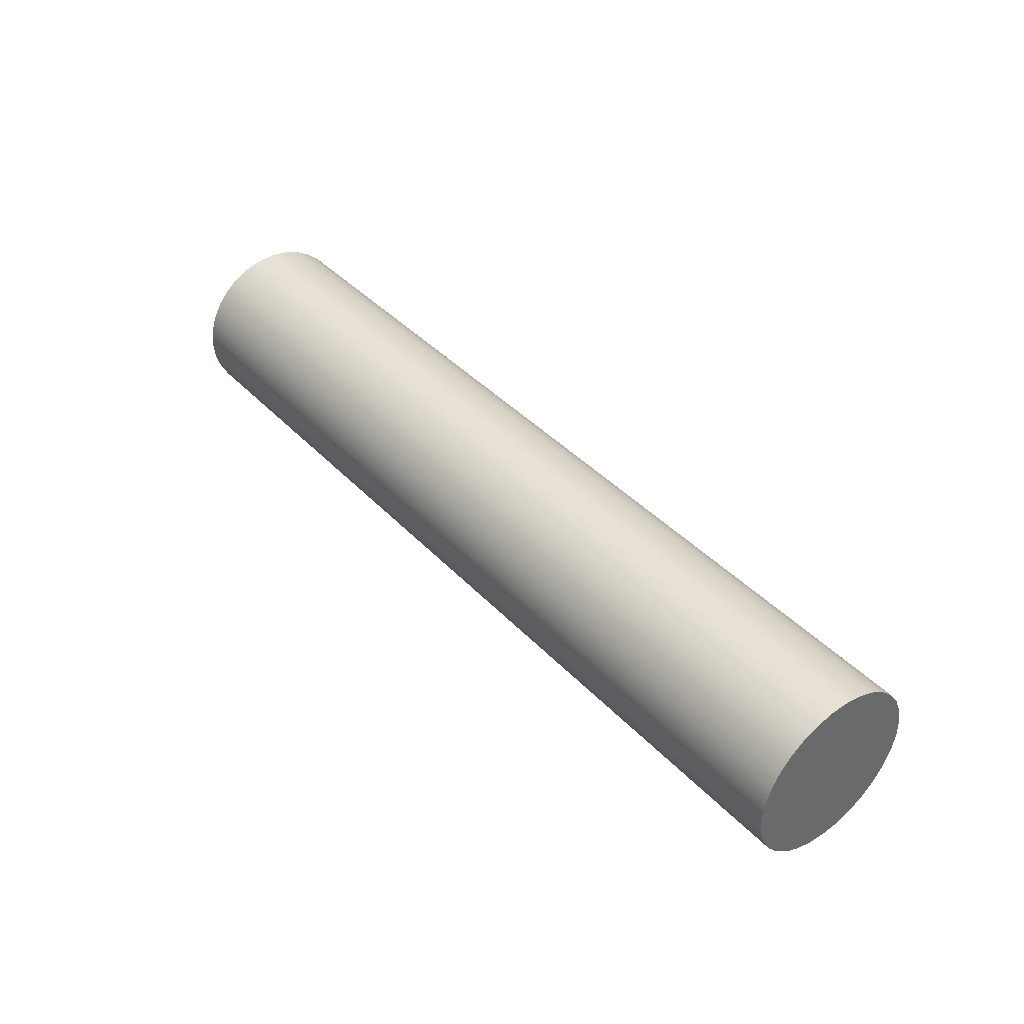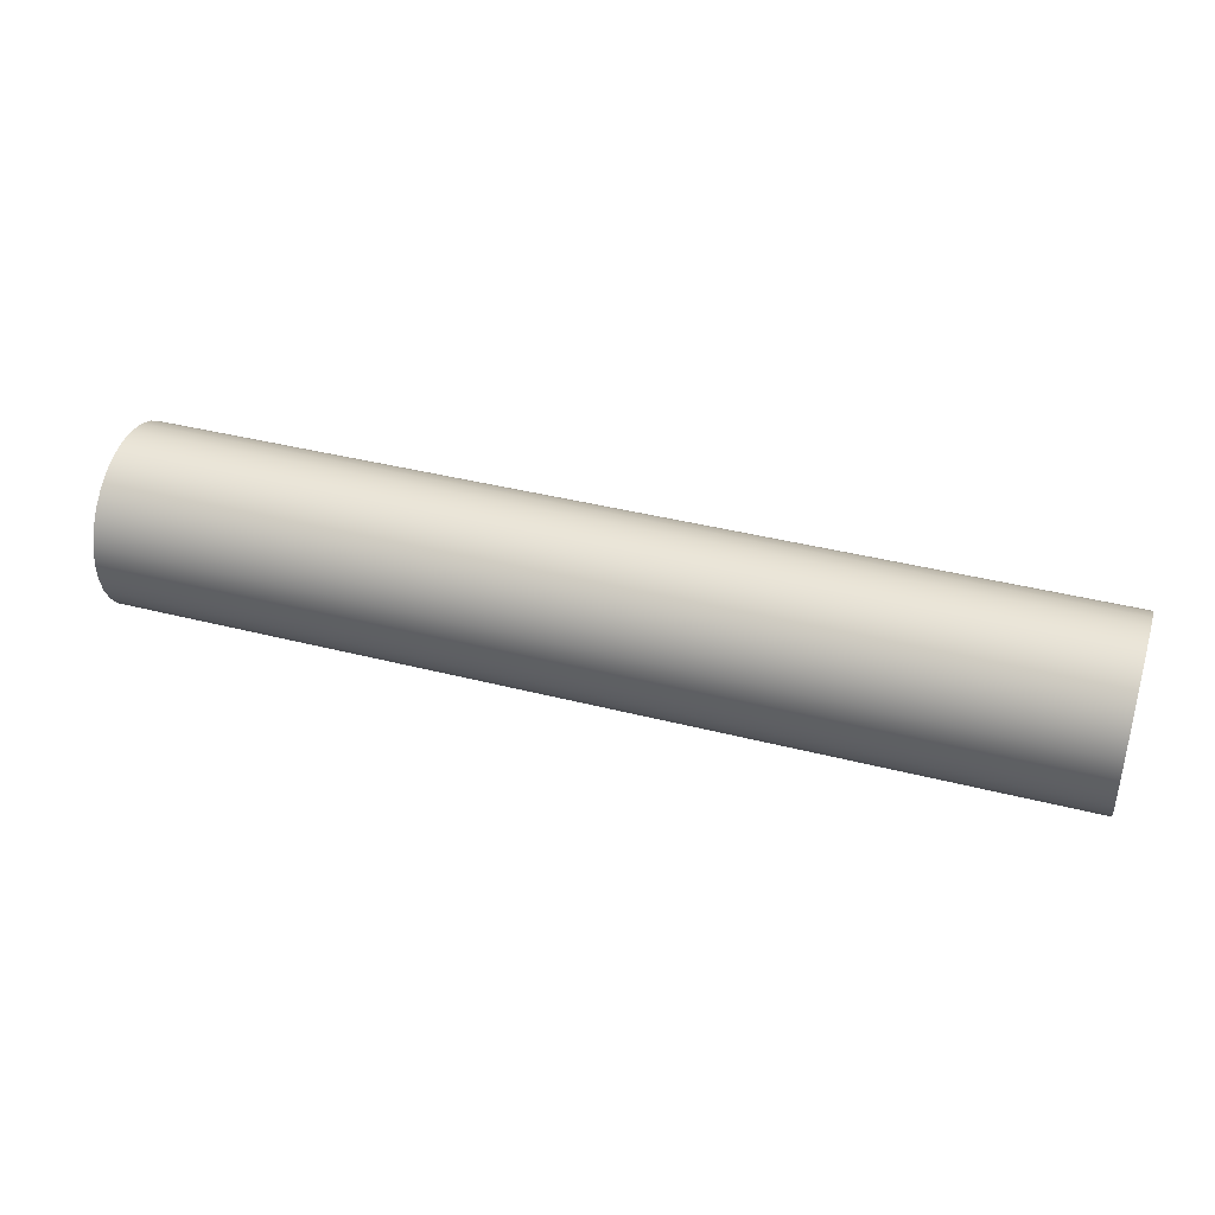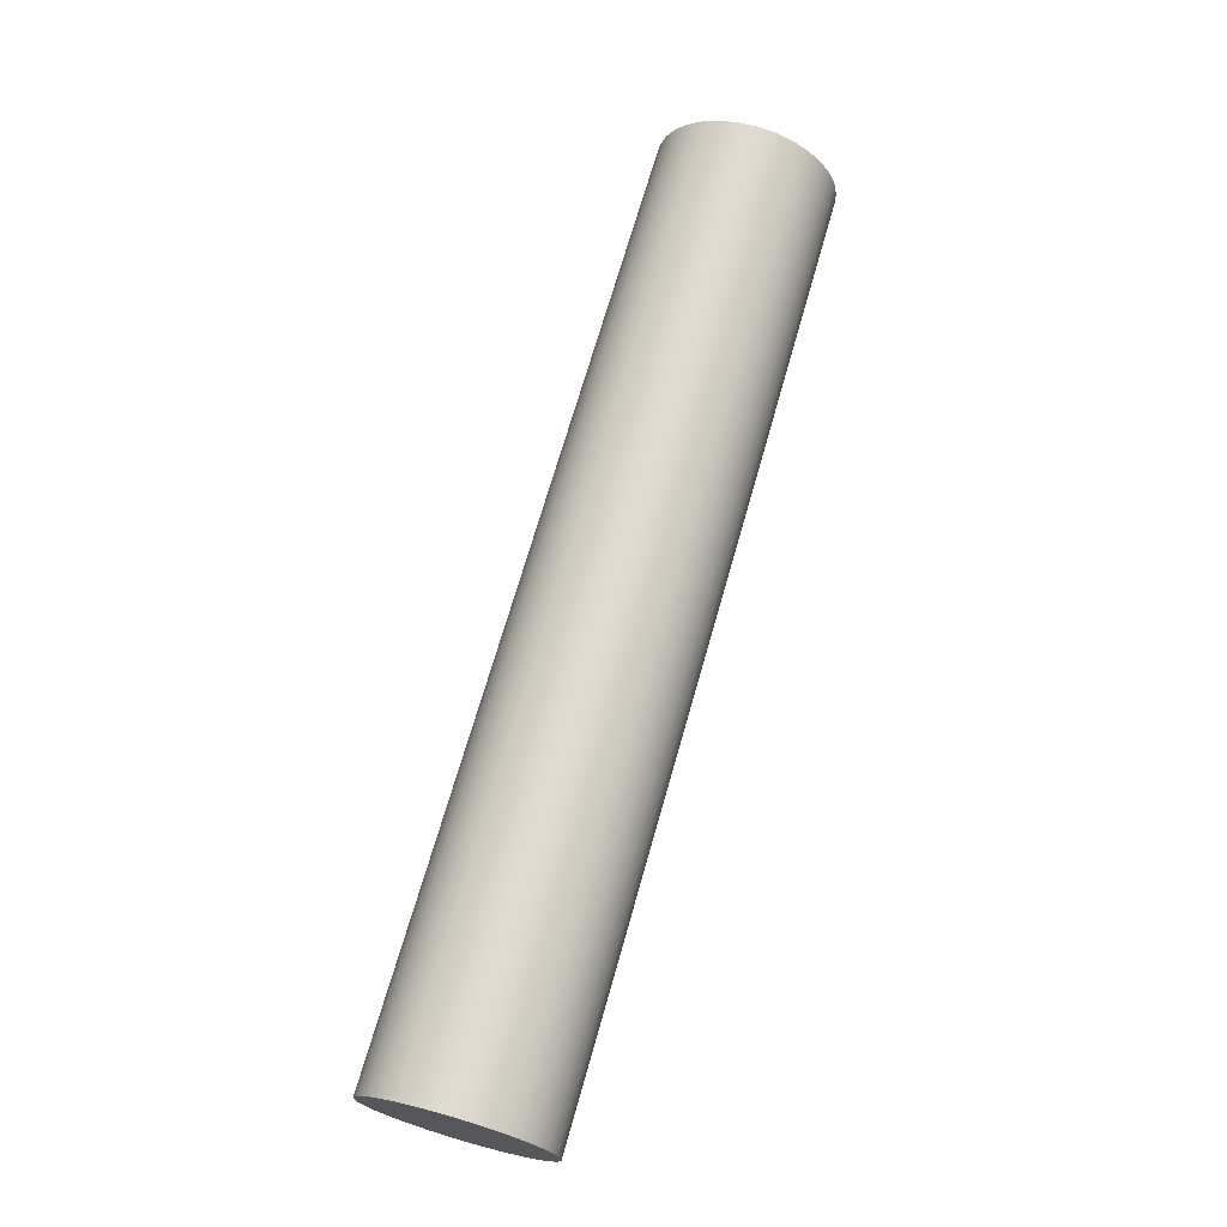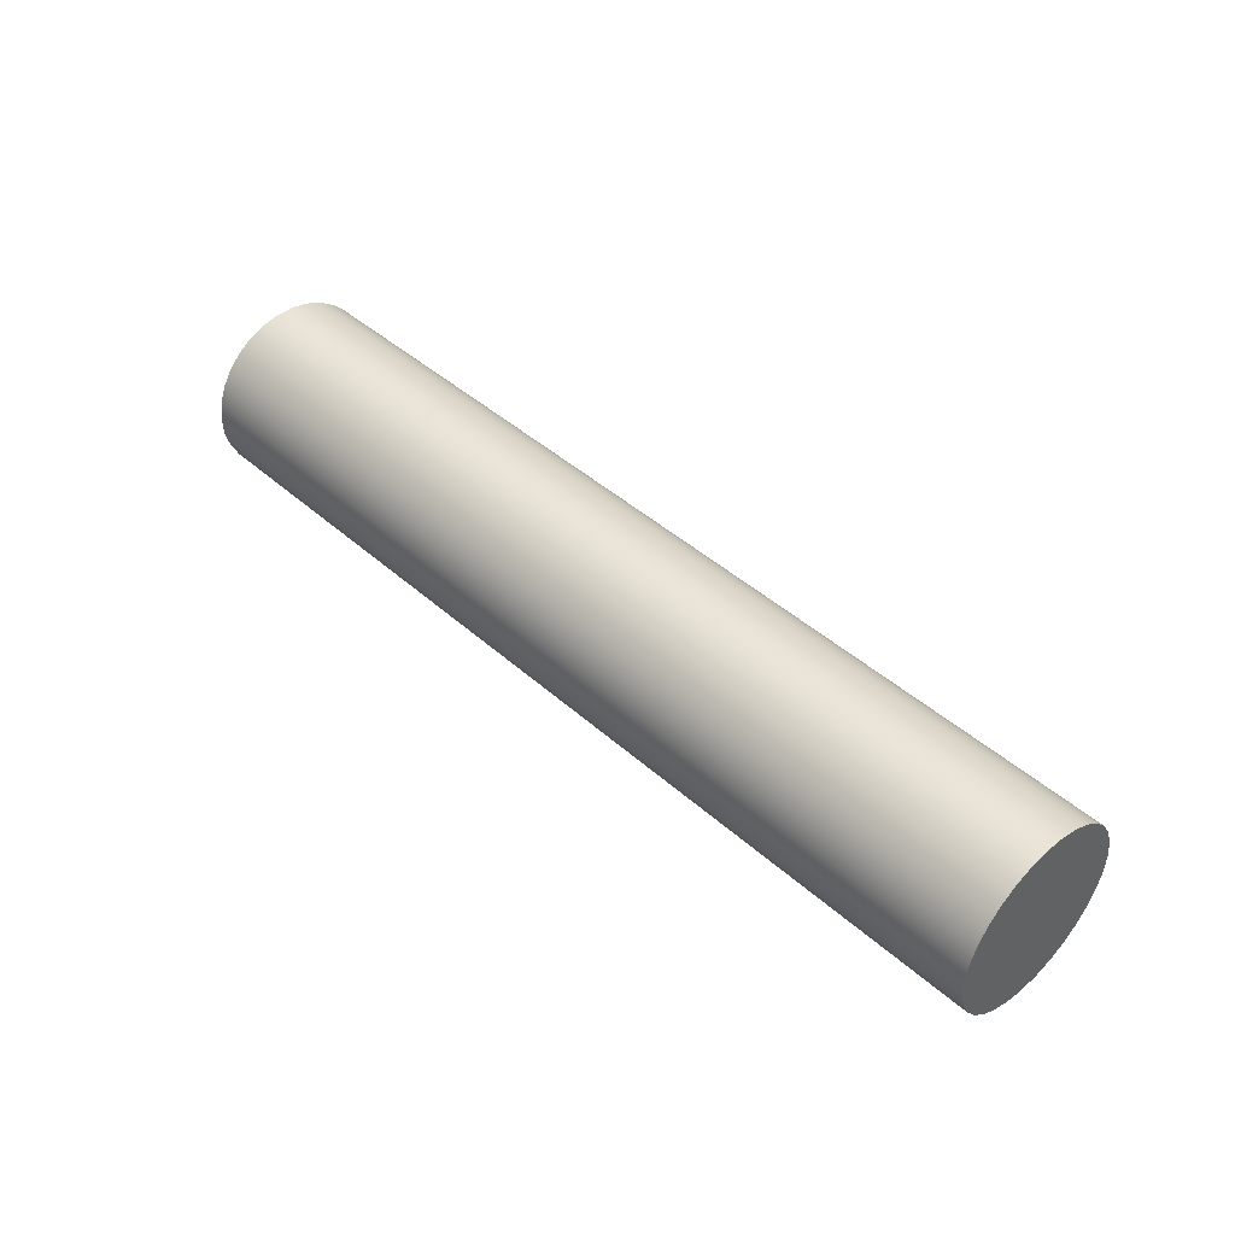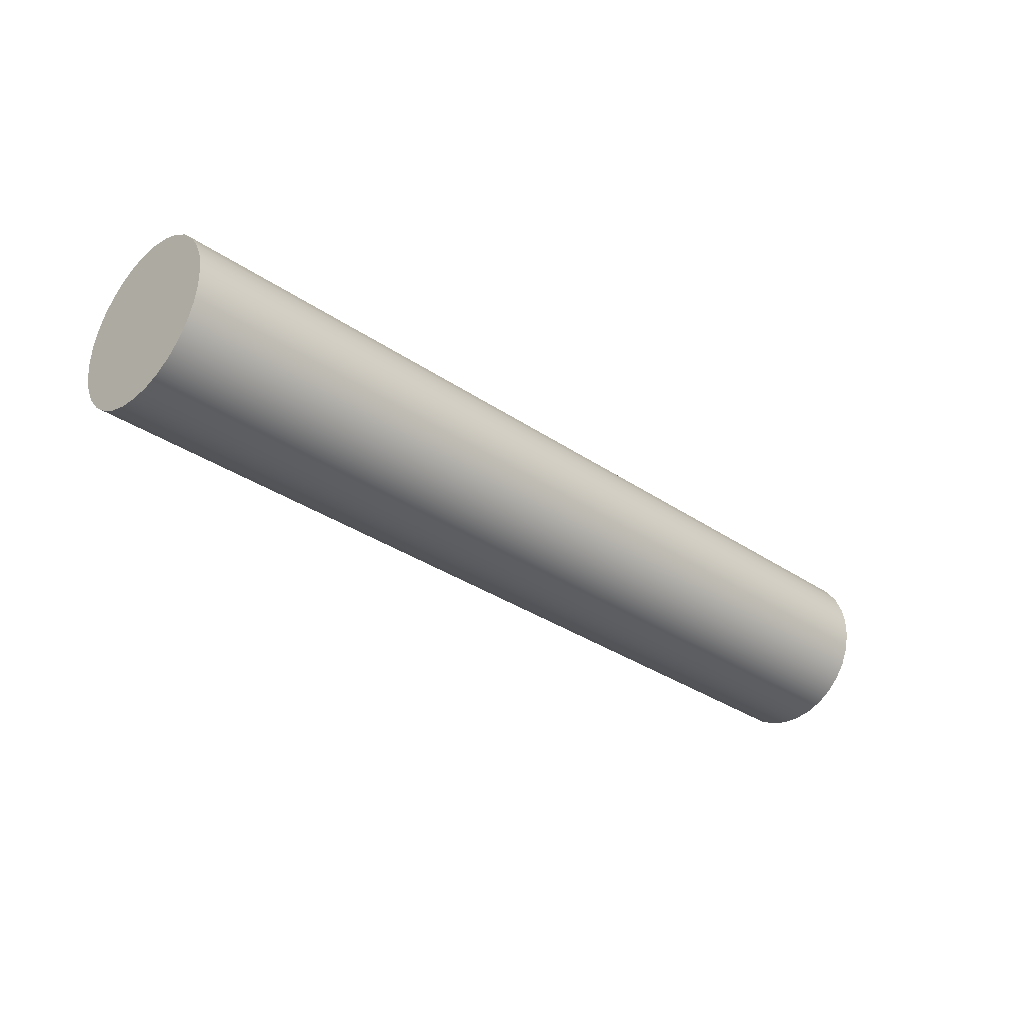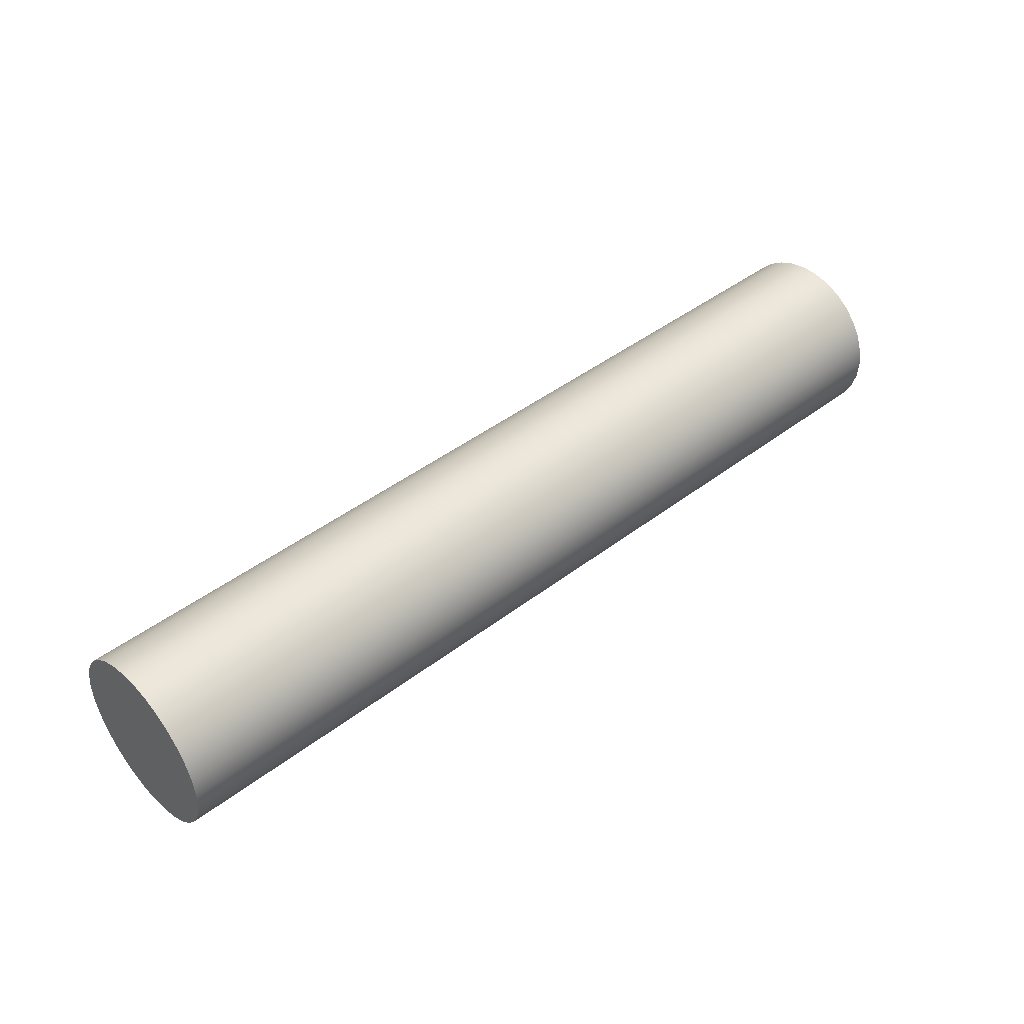
<metadata>
{"format":"obj","ext":"obj","renderer":"f3d","projection":"perspective","resolution":1024,"background":"white","views":[{"elev":40.4,"azim":51.6,"up":"+Z"},{"elev":39.2,"azim":17.8,"up":"+Y"},{"elev":69.7,"azim":105.9,"up":"+Z"},{"elev":43.8,"azim":46.2,"up":"+Y"},{"elev":-32.4,"azim":136.2,"up":"+Z"},{"elev":43.6,"azim":-42.1,"up":"+Y"}]}
</metadata>
<code>
v 21 -2 -2.449e-16
v 21 -1.959 0.4026
v 21 -1.838 0.7887
v 21 -1.642 1.143
v 21 -1.378 1.45
v 21 -1.058 1.697
v 21 -0.6946 1.876
v 21 -0.3029 1.977
v 21 0.1013 1.997
v 21 0.5013 1.936
v 21 0.8808 1.796
v 21 1.224 1.582
v 21 1.518 1.303
v 21 1.749 0.9706
v 21 1.908 0.5987
v 21 1.99 0.2023
v 21 1.99 -0.2023
v 21 1.908 -0.5987
v 21 1.749 -0.9706
v 21 1.518 -1.303
v 21 1.224 -1.582
v 21 0.8808 -1.796
v 21 0.5013 -1.936
v 21 0.1013 -1.997
v 21 -0.3029 -1.977
v 21 -0.6946 -1.876
v 21 -1.058 -1.697
v 21 -1.378 -1.45
v 21 -1.642 -1.143
v 21 -1.838 -0.7887
v 21 -1.959 -0.4026
v 0 -2 -2.449e-16
v 0 -1.959 -0.4026
v 0 -1.838 -0.7887
v 0 -1.642 -1.143
v 0 -1.378 -1.45
v 0 -1.058 -1.697
v 0 -0.6946 -1.876
v 0 -0.3029 -1.977
v 0 0.1013 -1.997
v 0 0.5013 -1.936
v 0 0.8808 -1.796
v 0 1.224 -1.582
v 0 1.518 -1.303
v 0 1.749 -0.9706
v 0 1.908 -0.5987
v 0 1.99 -0.2023
v 0 1.99 0.2023
v 0 1.908 0.5987
v 0 1.749 0.9706
v 0 1.518 1.303
v 0 1.224 1.582
v 0 0.8808 1.796
v 0 0.5013 1.936
v 0 0.1013 1.997
v 0 -0.3029 1.977
v 0 -0.6946 1.876
v 0 -1.058 1.697
v 0 -1.378 1.45
v 0 -1.642 1.143
v 0 -1.838 0.7887
v 0 -1.959 0.4026
v 0 -2 -2.449e-16
v 21 -2 -2.449e-16
v 21 -2 -2.449e-16
v 21 -1.959 -0.4026
v 21 -1.838 -0.7887
v 21 -1.642 -1.143
v 21 -1.378 -1.45
v 21 -1.058 -1.697
v 21 -0.6946 -1.876
v 21 -0.3029 -1.977
v 21 0.1013 -1.997
v 21 0.5013 -1.936
v 21 0.8808 -1.796
v 21 1.224 -1.582
v 21 1.518 -1.303
v 21 1.749 -0.9706
v 21 1.908 -0.5987
v 21 1.99 -0.2023
v 21 1.99 0.2023
v 21 1.908 0.5987
v 21 1.749 0.9706
v 21 1.518 1.303
v 21 1.224 1.582
v 21 0.8808 1.796
v 21 0.5013 1.936
v 21 0.1013 1.997
v 21 -0.3029 1.977
v 21 -0.6946 1.876
v 21 -1.058 1.697
v 21 -1.378 1.45
v 21 -1.642 1.143
v 21 -1.838 0.7887
v 21 -1.959 0.4026
v 0 -2 -2.449e-16
v 0 -1.959 0.4026
v 0 -1.838 0.7887
v 0 -1.642 1.143
v 0 -1.378 1.45
v 0 -1.058 1.697
v 0 -0.6946 1.876
v 0 -0.3029 1.977
v 0 0.1013 1.997
v 0 0.5013 1.936
v 0 0.8808 1.796
v 0 1.224 1.582
v 0 1.518 1.303
v 0 1.749 0.9706
v 0 1.908 0.5987
v 0 1.99 0.2023
v 0 1.99 -0.2023
v 0 1.908 -0.5987
v 0 1.749 -0.9706
v 0 1.518 -1.303
v 0 1.224 -1.582
v 0 0.8808 -1.796
v 0 0.5013 -1.936
v 0 0.1013 -1.997
v 0 -0.3029 -1.977
v 0 -0.6946 -1.876
v 0 -1.058 -1.697
v 0 -1.378 -1.45
v 0 -1.642 -1.143
v 0 -1.838 -0.7887
v 0 -1.959 -0.4026
g d3ae7486-e353-11ea-a760-54bf646e7e1f
f 2 62 1
f 1 62 63
f 64 32 31
f 31 32 33
f 31 33 30
f 30 33 34
f 30 34 29
f 29 34 35
f 29 35 28
f 28 35 36
f 28 36 27
f 27 36 37
f 27 37 26
f 26 37 38
f 26 38 25
f 25 38 39
f 25 39 24
f 24 39 40
f 24 40 23
f 23 40 41
f 23 41 22
f 22 41 42
f 22 42 21
f 21 42 43
f 21 43 20
f 20 43 44
f 20 44 19
f 19 44 45
f 19 45 18
f 18 45 46
f 18 46 17
f 17 46 47
f 17 47 16
f 16 47 48
f 16 48 15
f 15 48 49
f 15 49 14
f 14 49 50
f 14 50 13
f 13 50 51
f 13 51 12
f 12 51 52
f 12 52 11
f 11 52 53
f 11 53 10
f 10 53 54
f 10 54 9
f 9 54 55
f 9 55 8
f 8 55 56
f 8 56 7
f 7 56 57
f 7 57 6
f 6 57 58
f 6 58 5
f 5 58 59
f 5 59 4
f 4 59 60
f 4 60 3
f 3 60 61
f 3 61 2
f 2 61 62
g d3bd4092-e353-11ea-a360-54bf646e7e1f
f 65 66 95
f 95 66 94
f 94 66 67
f 94 67 93
f 93 67 68
f 93 68 92
f 92 68 69
f 92 69 91
f 91 69 90
f 90 69 89
f 89 69 88
f 88 69 87
f 87 69 86
f 86 69 85
f 85 69 84
f 84 69 83
f 83 69 82
f 82 69 81
f 81 69 80
f 80 69 79
f 79 69 70
f 79 70 78
f 78 70 77
f 77 70 76
f 76 70 75
f 75 70 71
f 75 71 74
f 74 71 72
f 74 72 73
g d3c974c6-e353-11ea-a886-54bf646e7e1f
f 96 97 126
f 126 97 98
f 126 98 125
f 125 98 99
f 125 99 124
f 124 99 100
f 124 100 123
f 123 100 101
f 123 101 102
f 102 103 123
f 123 103 104
f 123 104 105
f 105 106 123
f 123 106 107
f 123 107 108
f 108 109 123
f 123 109 110
f 123 110 111
f 111 112 123
f 123 112 113
f 123 113 122
f 122 113 114
f 122 114 115
f 115 116 122
f 122 116 117
f 122 117 121
f 121 117 118
f 121 118 120
f 120 118 119

</code>
